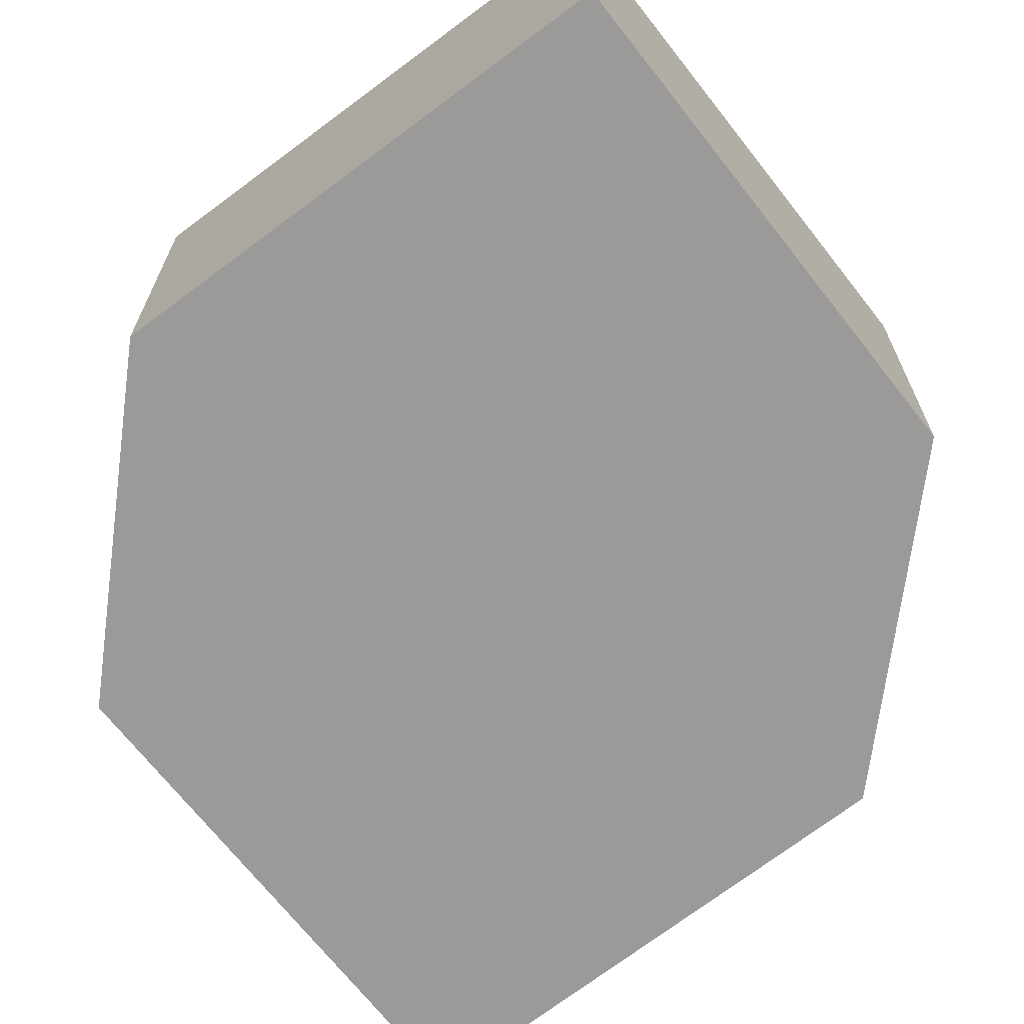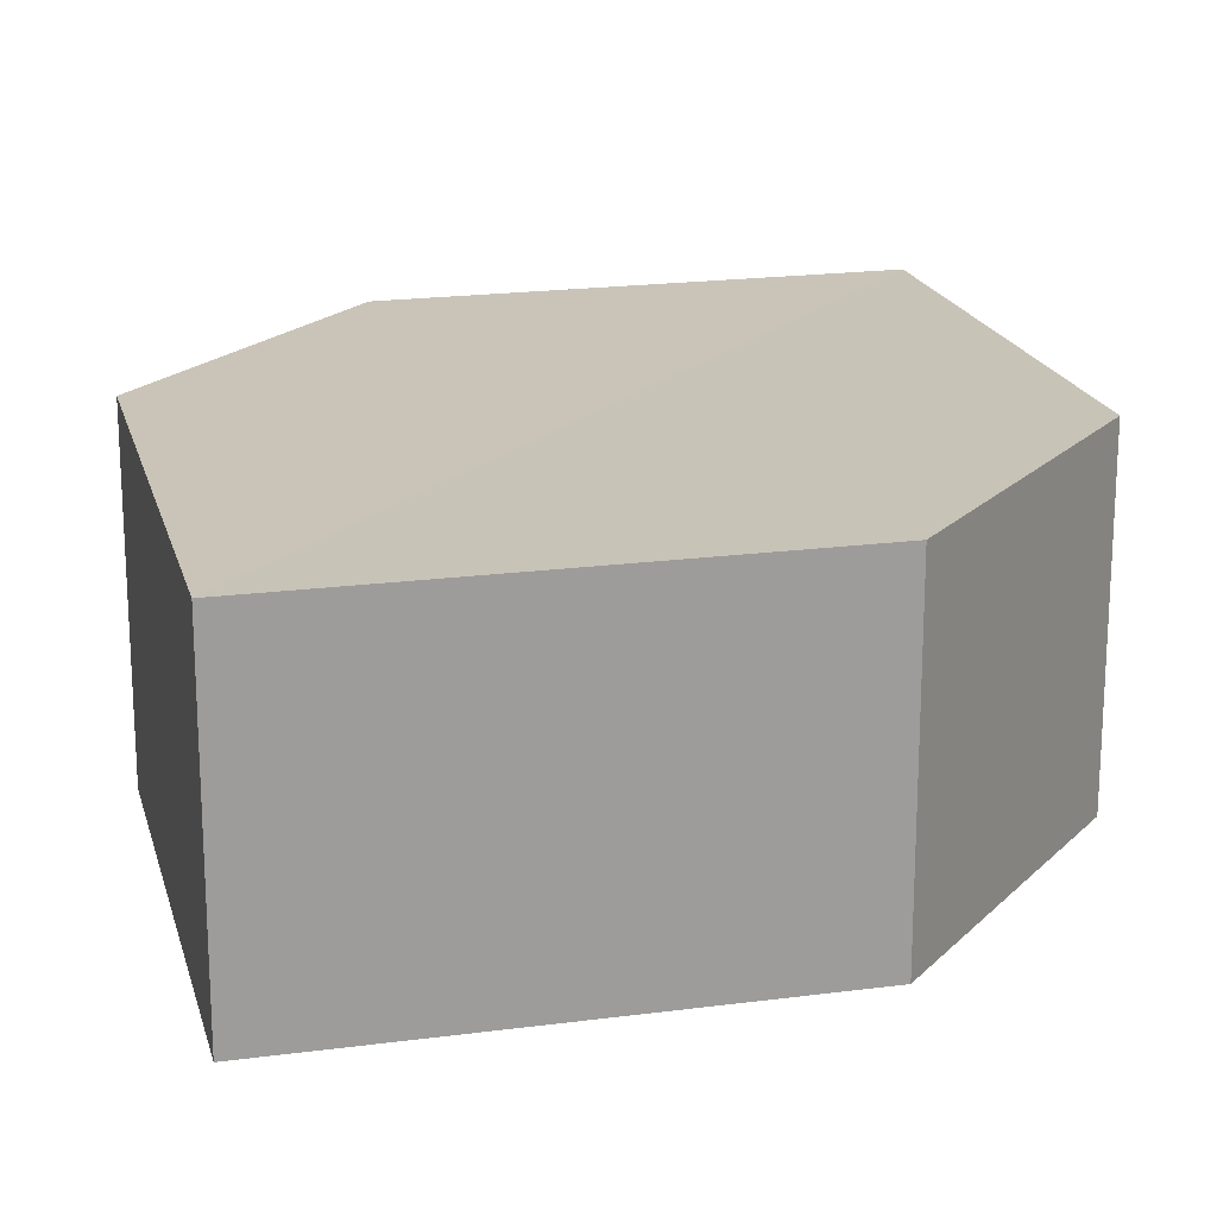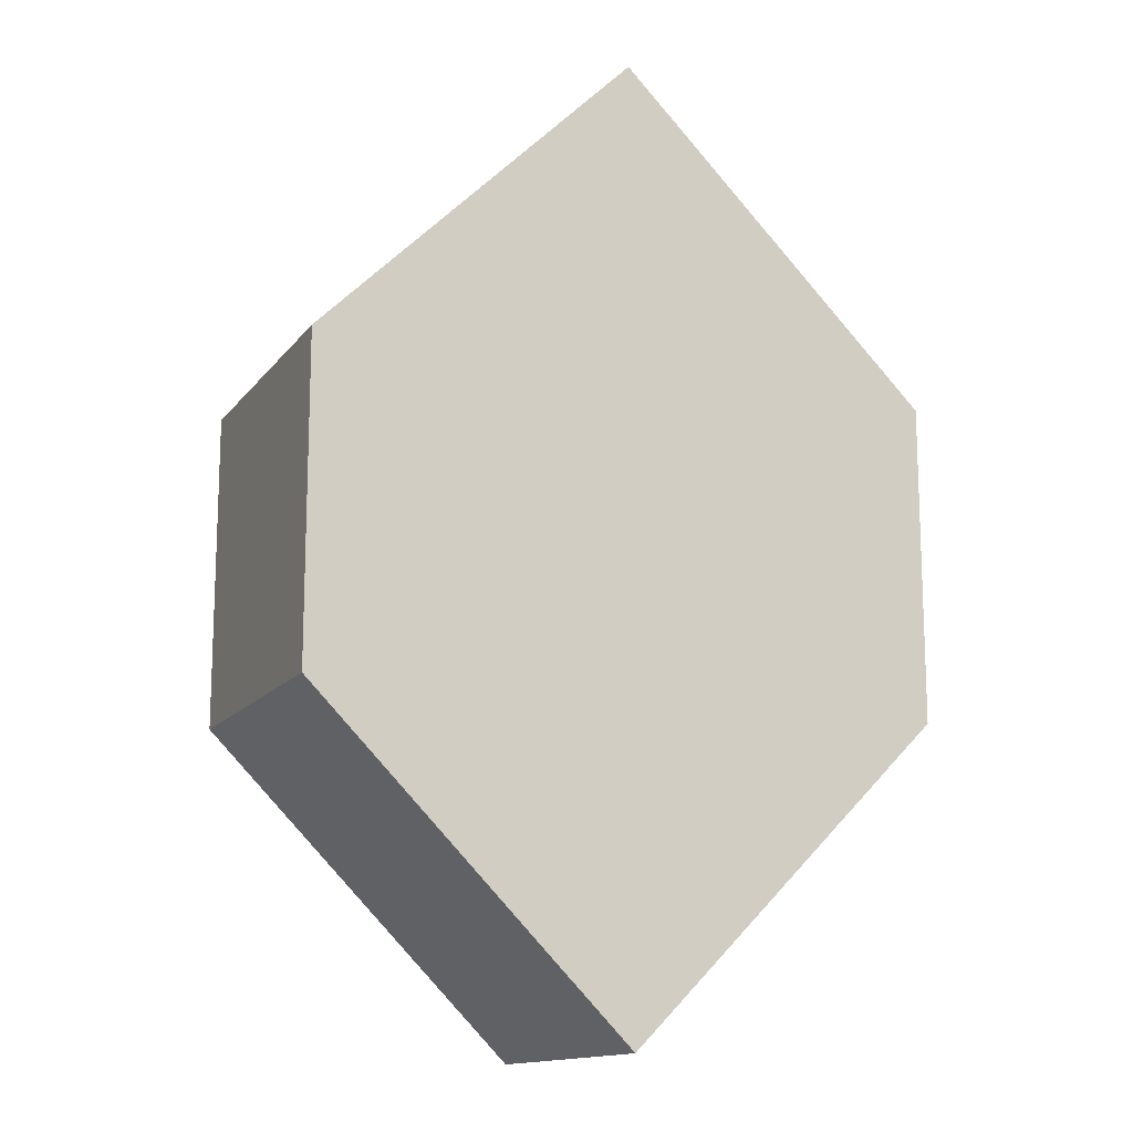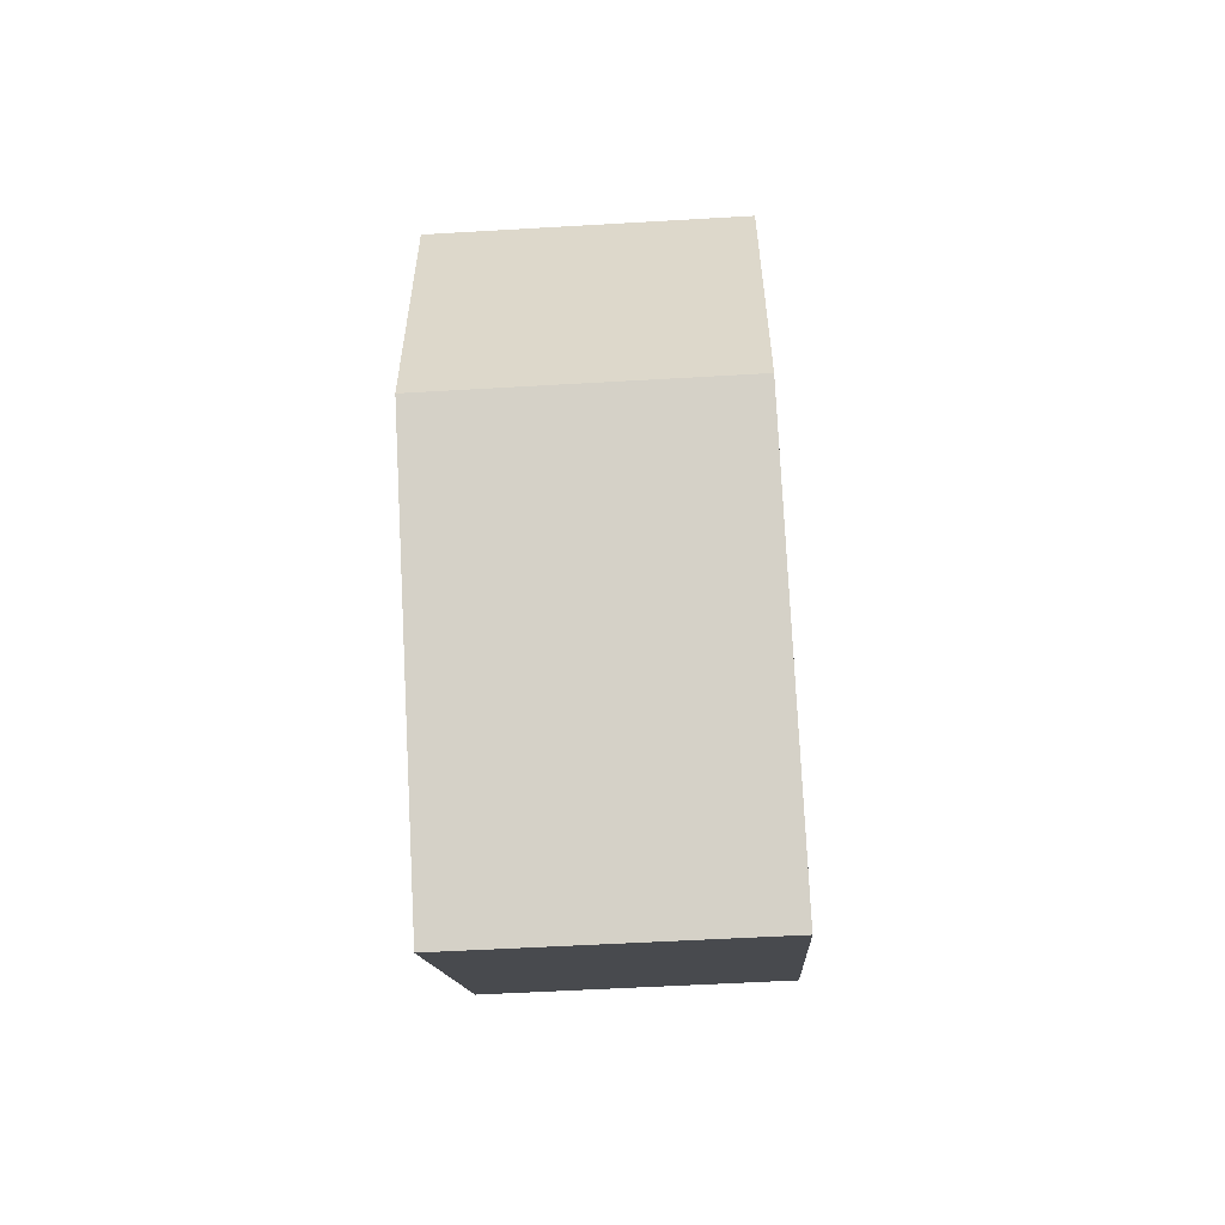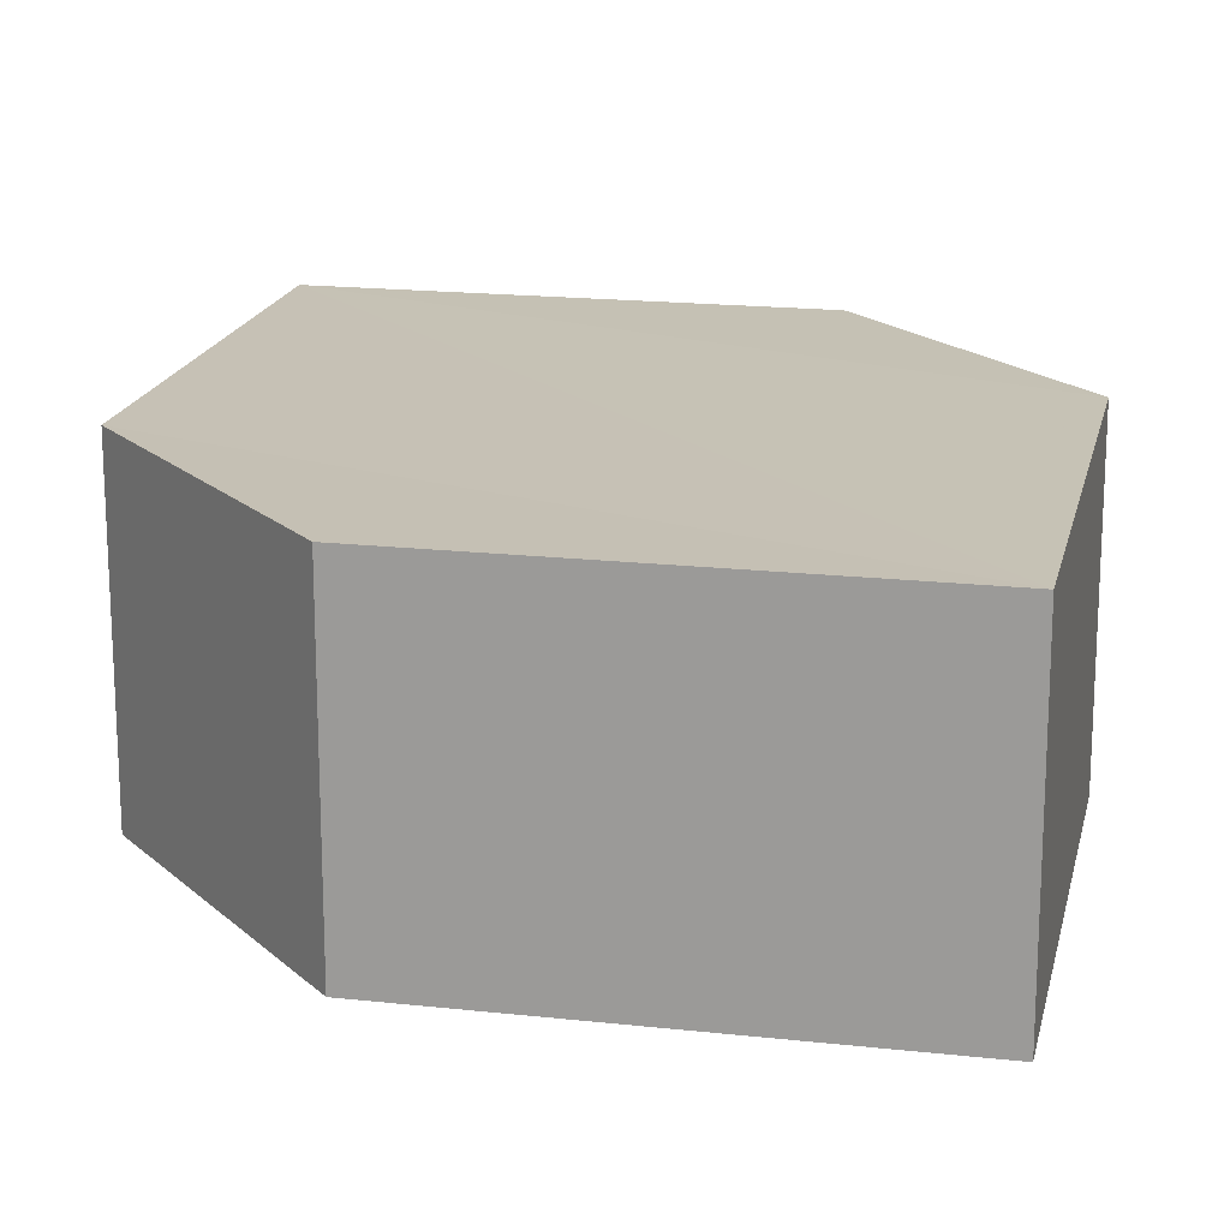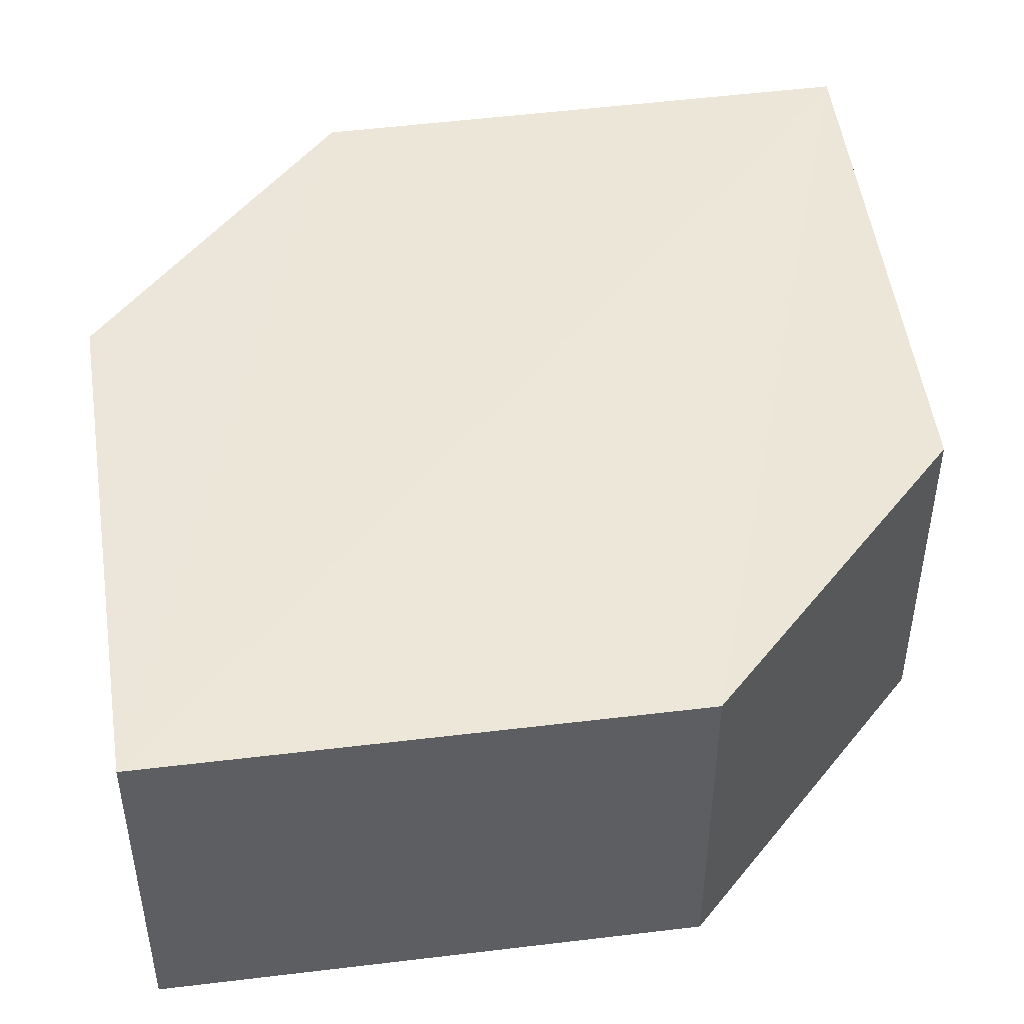
<metadata>
{"format":"obj","ext":"obj","renderer":"f3d","projection":"perspective","resolution":1024,"background":"white","views":[{"elev":-69.6,"azim":-7.2,"up":"+Z"},{"elev":19.7,"azim":-149.2,"up":"+Z"},{"elev":-13.9,"azim":-23.6,"up":"+Y"},{"elev":-57.6,"azim":94.1,"up":"+Y"},{"elev":18.7,"azim":147.3,"up":"+Z"},{"elev":49.3,"azim":-142.9,"up":"+Z"}]}
</metadata>
<code>
o 1353
v 2199 1866 3.783
v 2200 1866 3.773
v 2199 1866 3.773
v 2199 1866 3.773
v 2199 1866 3.773
v 2200 1866 3.773
v 2200 1866 3.773
v 2200 1866 3.773
v 2200 1866 3.773
v 2200 1866 3.773
v 2200 1866 3.783
v 2200 1866 3.773
v 2200 1866 3.783
v 2200 1866 3.783
v 2200 1866 3.783
v 2200 1866 3.783
v 2200 1866 3.783
v 2199 1866 3.783
v 2200 1866 3.783
v 2199 1866 3.773
v 2199 1866 3.783
v 2199 1866 3.783
v 2200 1866 3.773
v 2199 1866 3.783
v 2200 1866 3.783
v 2200 1866 3.783
v 2199 1866 3.783
v 2199 1866 3.773
v 2199 1866 3.773
v 2200 1866 3.773
v 2200 1866 3.783
v 2200 1866 3.773
v 2200 1866 3.773
v 2200 1866 3.773
v 2200 1866 3.773
v 2200 1866 3.783
v 2200 1866 3.773
v 2200 1866 3.783
v 2200 1866 3.783
v 2200 1866 3.783
f 1 2 3
f 4 1 5
f 6 2 7
f 4 8 9
f 9 7 10
f 11 7 12
f 9 13 14
f 11 13 15
f 16 17 13
f 18 19 11
f 20 17 21
f 18 20 22
f 23 24 25
f 26 24 27
f 23 28 29
f 26 28 30
f 31 32 33
f 34 31 35
f 36 37 38
f 37 39 40

</code>
